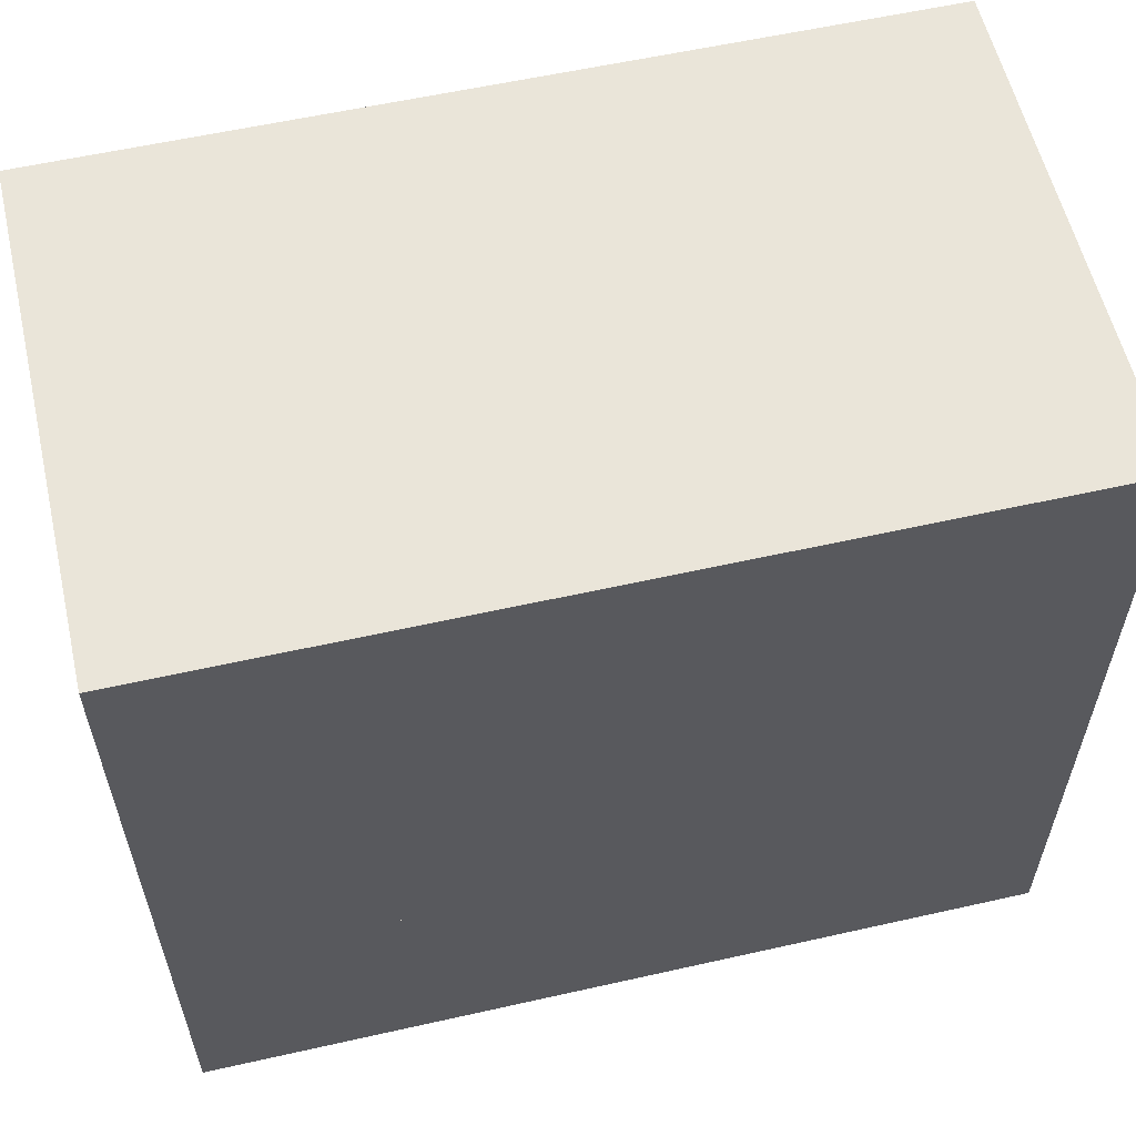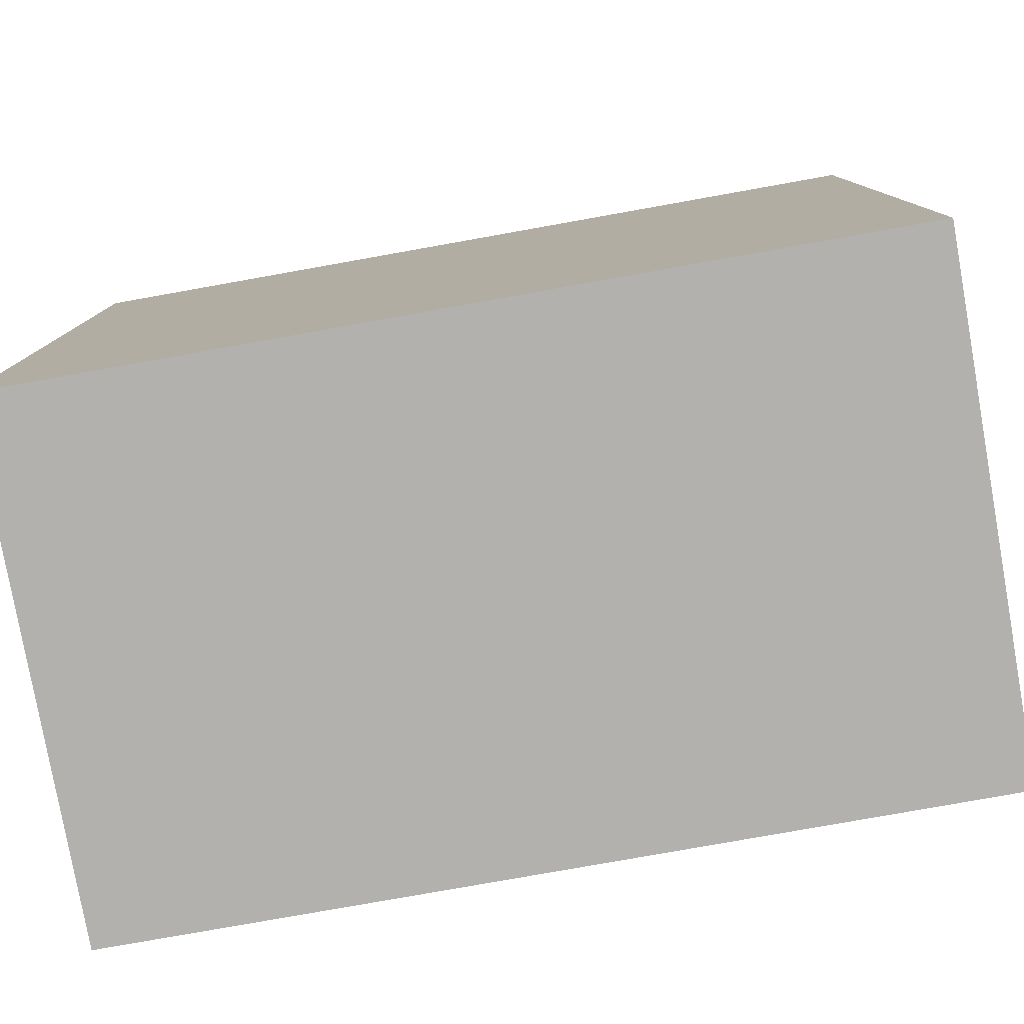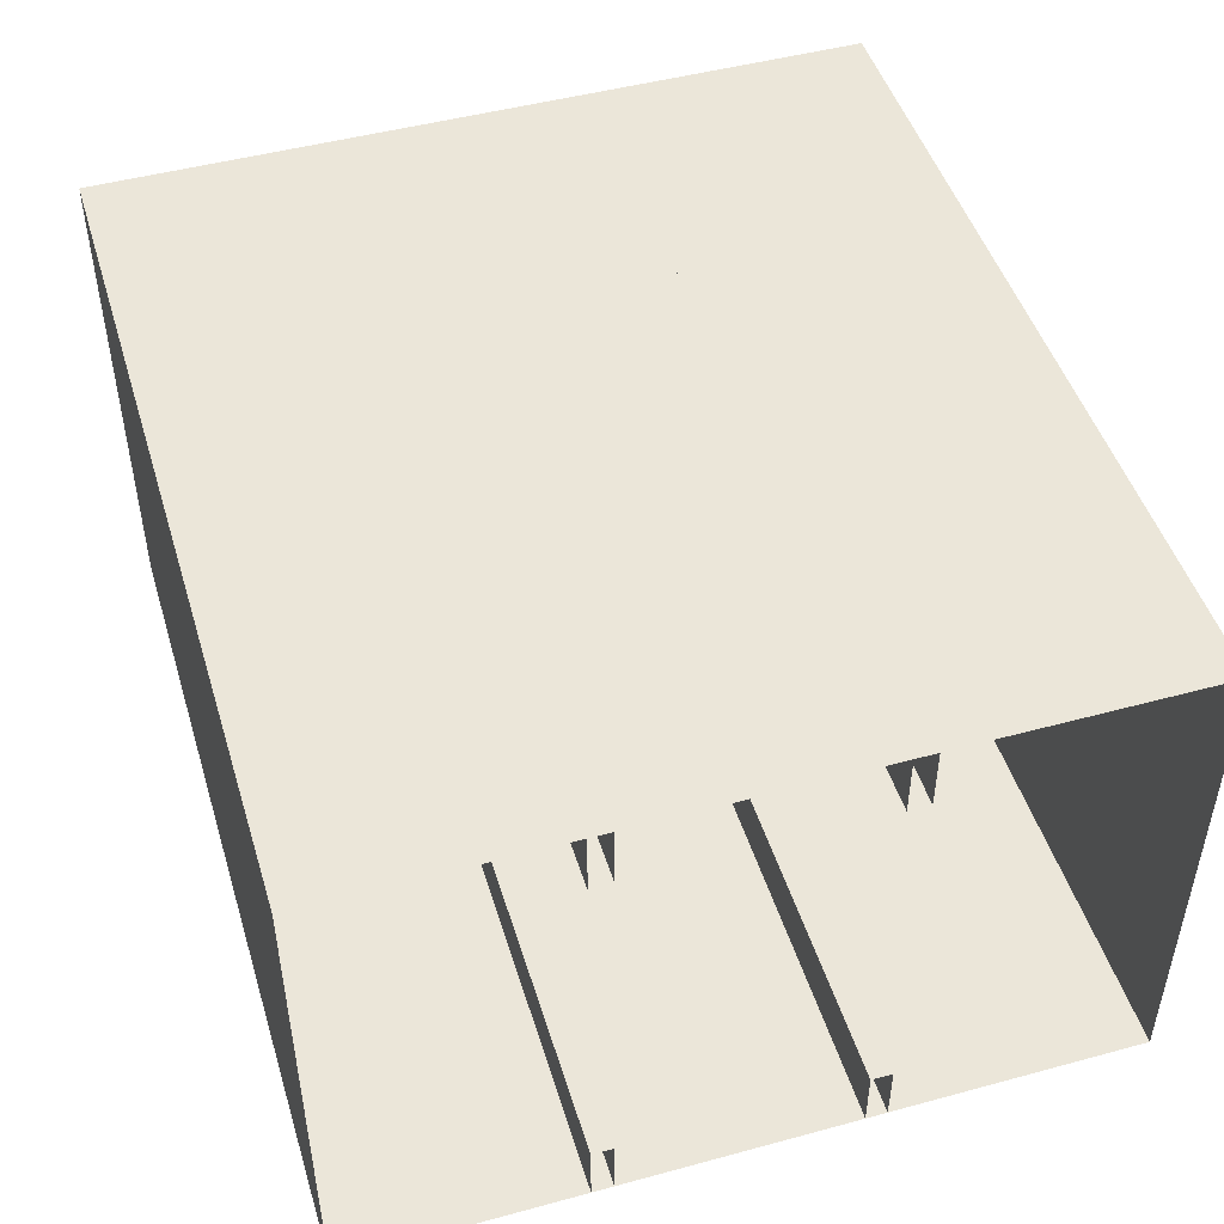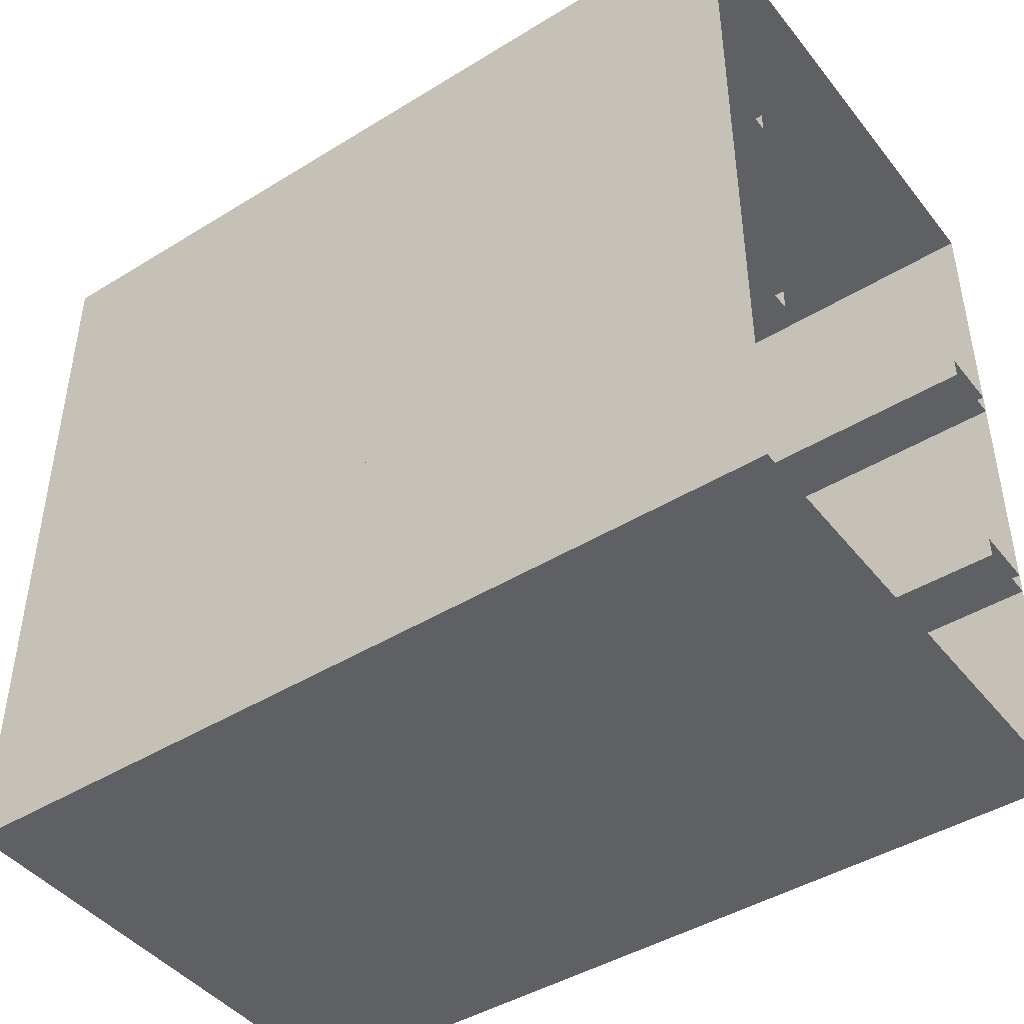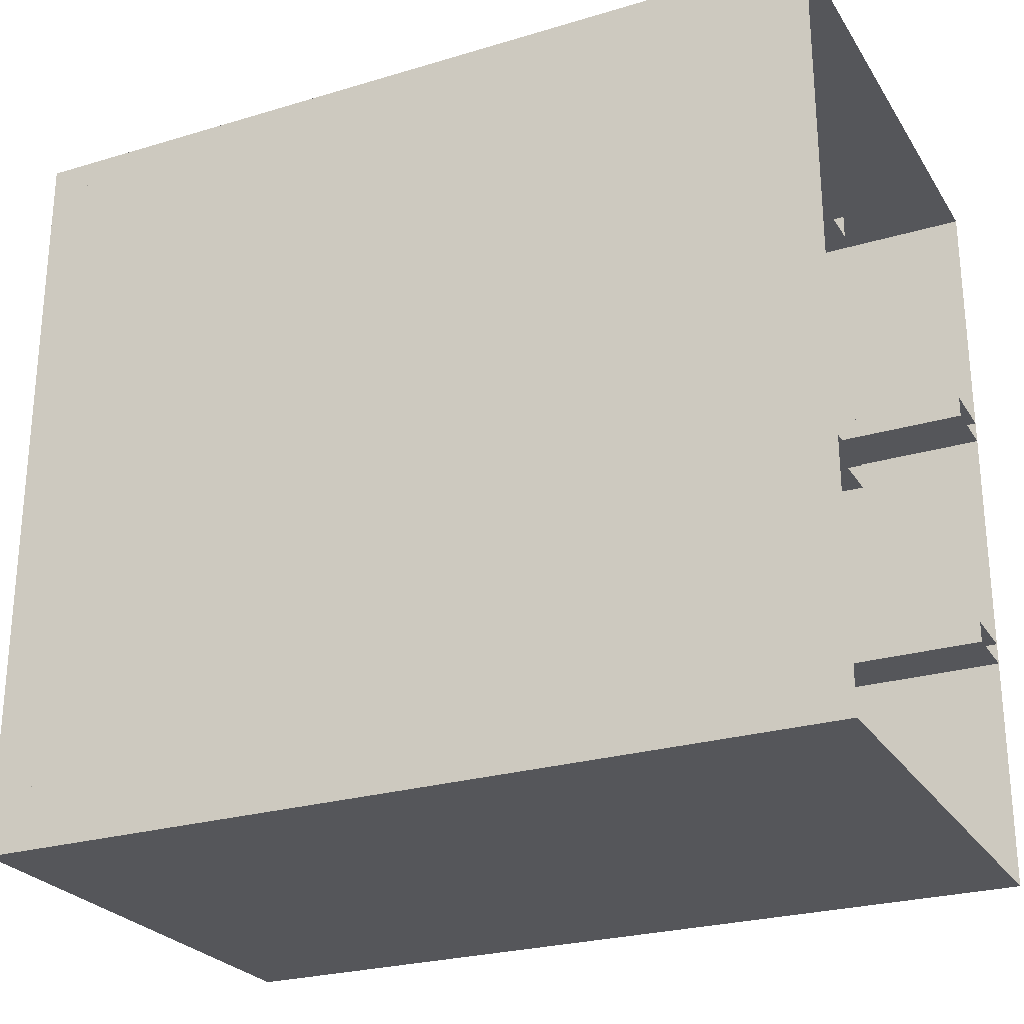
<metadata>
{"format":"obj","ext":"obj","renderer":"f3d","projection":"perspective","resolution":1024,"background":"white","views":[{"elev":58.2,"azim":166.9,"up":"+Y"},{"elev":-79.2,"azim":-169.9,"up":"+Y"},{"elev":48.0,"azim":73.1,"up":"+Z"},{"elev":-44.3,"azim":35.7,"up":"+Y"},{"elev":-25.8,"azim":25.5,"up":"+Y"}]}
</metadata>
<code>
o Cube.007_Cube.067
v -5 0 3
v -5 9 3
v -5 0 -3
v -5 9 -3
v 5 0 3
v 5 9 3
v 5 0 -3
v 5 9 -3
v -5 2.75 -2.25
v -5 3 -2.25
v -5 2.75 -3
v -5 3 -3
v 5 2.75 -2.25
v 5 3 -2.25
v 5 2.75 -3
v 5 3 -3
v -5 2.75 3
v -5 3 3
v -5 2.75 2.25
v -5 3 2.25
v 5 2.75 3
v 5 3 3
v 5 2.75 2.25
v 5 3 2.25
v -5 5.75 -2.25
v -5 6 -2.25
v -5 5.75 -3
v -5 6 -3
v 5 5.75 -2.25
v 5 6 -2.25
v 5 5.75 -3
v 5 6 -3
v -5 5.75 3
v -5 6 3
v -5 5.75 2.25
v -5 6 2.25
v 5 5.75 3
v 5 6 3
v 5 5.75 2.25
v 5 6 2.25
v -5 0 3
v -5 9 3
v -5 0 -3
v -5 9 -3
v -4.5 0 3
v -4.5 9 3
v -4.5 0 -3
v -4.5 9 -3
v -5 0.45 1.05
v -4.5 0.45 1.05
v -5 0.4692 1.245
v -4.5 0.4692 1.245
v -5 0.5261 1.433
v -4.5 0.5261 1.433
v -5 0.6185 1.606
v -4.5 0.6185 1.606
v -5 0.7429 1.757
v -4.5 0.7429 1.757
v -5 0.8944 1.881
v -4.5 0.8944 1.881
v -5 1.067 1.974
v -4.5 1.067 1.974
v -5 1.255 2.031
v -4.5 1.255 2.031
v -5 1.45 2.05
v -4.5 1.45 2.05
v -5 7.05 2.05
v -4.5 7.05 2.05
v -5 7.245 2.031
v -4.5 7.245 2.031
v -5 7.433 1.974
v -4.5 7.433 1.974
v -5 7.606 1.881
v -4.5 7.606 1.881
v -5 7.757 1.757
v -4.5 7.757 1.757
v -5 7.881 1.606
v -4.5 7.881 1.606
v -5 7.974 1.433
v -4.5 7.974 1.433
v -5 8.031 1.245
v -4.5 8.031 1.245
v -5 8.05 1.05
v -4.5 8.05 1.05
v -5 7.05 -2.05
v -4.5 7.05 -2.05
v -5 8.05 -1.05
v -4.5 8.05 -1.05
v -5 8.031 -1.245
v -4.5 8.031 -1.245
v -5 7.974 -1.433
v -4.5 7.974 -1.433
v -5 7.881 -1.606
v -4.5 7.881 -1.606
v -5 7.757 -1.757
v -4.5 7.757 -1.757
v -5 7.606 -1.881
v -4.5 7.606 -1.881
v -5 7.433 -1.974
v -4.5 7.433 -1.974
v -5 7.245 -2.031
v -4.5 7.245 -2.031
v -5 1.45 -2.05
v -4.5 1.45 -2.05
v -5 1.255 -2.031
v -4.5 1.255 -2.031
v -5 1.067 -1.974
v -4.5 1.067 -1.974
v -5 0.8944 -1.881
v -4.5 0.8944 -1.881
v -5 0.7429 -1.757
v -4.5 0.7429 -1.757
v -5 0.6185 -1.606
v -4.5 0.6185 -1.606
v -5 0.5261 -1.433
v -4.5 0.5261 -1.433
v -5 0.4692 -1.245
v -4.5 0.4692 -1.245
v -5 0.45 -1.05
v -4.5 0.45 -1.05
v -5 9 -2.05
v -4.5 9 -2.05
v -4.5 9 2.05
v -5 9 2.05
v -5 0 -2.05
v -4.5 0 -2.05
v -5 0 2.05
v -4.5 0 2.05
v -5.05 0.5 1
v -4.45 0.5 1
v -5.05 0.5192 1.195
v -4.45 0.5192 1.195
v -5.05 0.5761 1.383
v -4.45 0.5761 1.383
v -5.05 0.6685 1.556
v -4.45 0.6685 1.556
v -5.05 0.7929 1.707
v -4.45 0.7929 1.707
v -5.05 0.9444 1.831
v -4.45 0.9444 1.831
v -5.05 1.117 1.924
v -4.45 1.117 1.924
v -5.05 1.305 1.981
v -4.45 1.305 1.981
v -5.05 1.5 2
v -4.45 1.5 2
v -5.05 7 2
v -4.45 7 2
v -5.05 7.195 1.981
v -4.45 7.195 1.981
v -5.05 7.383 1.924
v -4.45 7.383 1.924
v -5.05 7.556 1.831
v -4.45 7.556 1.831
v -5.05 7.707 1.707
v -4.45 7.707 1.707
v -5.05 7.831 1.556
v -4.45 7.831 1.556
v -5.05 7.924 1.383
v -4.45 7.924 1.383
v -5.05 7.981 1.195
v -4.45 7.981 1.195
v -5.05 8 1
v -4.45 8 1
v -5.05 7 -2
v -4.45 7 -2
v -5.05 8 -1
v -4.45 8 -1
v -5.05 7.981 -1.195
v -4.45 7.981 -1.195
v -5.05 7.924 -1.383
v -4.45 7.924 -1.383
v -5.05 7.831 -1.556
v -4.45 7.831 -1.556
v -5.05 7.707 -1.707
v -4.45 7.707 -1.707
v -5.05 7.556 -1.831
v -4.45 7.556 -1.831
v -5.05 7.383 -1.924
v -4.45 7.383 -1.924
v -5.05 7.195 -1.981
v -4.45 7.195 -1.981
v -5.05 1.5 -2
v -4.45 1.5 -2
v -5.05 1.305 -1.981
v -4.45 1.305 -1.981
v -5.05 1.117 -1.924
v -4.45 1.117 -1.924
v -5.05 0.9444 -1.831
v -4.45 0.9444 -1.831
v -5.05 0.7929 -1.707
v -4.45 0.7929 -1.707
v -5.05 0.6685 -1.556
v -4.45 0.6685 -1.556
v -5.05 0.5761 -1.383
v -4.45 0.5761 -1.383
v -5.05 0.5192 -1.195
v -4.45 0.5192 -1.195
v -5.05 0.5 -1
v -4.45 0.5 -1
v -4.45 8 -0
v -5.05 8 -0
v -4.45 0.5 -0
v -5.05 0.5 -0
v -4.45 4.25 2
v -5.05 4.25 2
v -5.05 4.25 -2
v -4.45 4.25 -2
v -5.043 1.5 -2.25
v -4.443 1.5 -2.25
v -5.043 1.256 -2.226
v -4.443 1.256 -2.226
v -5.043 1.022 -2.155
v -4.443 1.022 -2.155
v -5.043 0.8055 -2.039
v -4.443 0.8055 -2.039
v -5.043 0.6161 -1.884
v -4.443 0.6161 -1.884
v -5.043 0.4607 -1.694
v -4.443 0.4607 -1.694
v -5.043 0.3452 -1.478
v -4.443 0.3452 -1.478
v -5.043 0.274 -1.244
v -4.443 0.274 -1.244
v -5.043 0.25 -1
v -4.443 0.25 -1
v -5.043 7 2.25
v -4.443 7 2.25
v -5.043 7.244 2.226
v -4.443 7.244 2.226
v -5.043 7.478 2.155
v -4.443 7.478 2.155
v -5.043 7.694 2.039
v -4.443 7.694 2.039
v -5.043 7.884 1.884
v -4.443 7.884 1.884
v -5.043 8.039 1.694
v -4.443 8.039 1.694
v -5.043 8.155 1.478
v -4.443 8.155 1.478
v -5.043 8.226 1.244
v -4.443 8.226 1.244
v -5.043 8.25 1
v -4.443 8.25 1
v -5.043 7 -2.25
v -4.443 7 -2.25
v -5.043 8.25 -1
v -4.443 8.25 -1
v -5.043 8.226 -1.244
v -4.443 8.226 -1.244
v -5.043 8.155 -1.478
v -4.443 8.155 -1.478
v -5.043 8.039 -1.694
v -4.443 8.039 -1.694
v -5.043 7.884 -1.884
v -4.443 7.884 -1.884
v -5.043 7.694 -2.039
v -4.443 7.694 -2.039
v -5.043 7.478 -2.155
v -4.443 7.478 -2.155
v -5.043 7.244 -2.226
v -4.443 7.244 -2.226
v -5.043 0.25 1
v -4.443 0.25 1
v -5.043 0.274 1.244
v -4.443 0.274 1.244
v -5.043 0.3452 1.478
v -4.443 0.3452 1.478
v -5.043 0.4607 1.694
v -4.443 0.4607 1.694
v -5.043 0.6161 1.884
v -4.443 0.6161 1.884
v -5.043 0.8055 2.039
v -4.443 0.8055 2.039
v -5.043 1.022 2.155
v -4.443 1.022 2.155
v -5.043 1.256 2.226
v -4.443 1.256 2.226
v -5.043 1.5 2.25
v -4.443 1.5 2.25
v -4.443 8.25 0
v -5.043 8.25 0
v -4.443 0.25 0
v -5.043 0.25 0
v -4.443 4.25 2.25
v -5.043 4.25 2.25
v -5.043 4.25 -2.25
v -4.443 4.25 -2.25
f 4 7 3
f 6 1 5
f 7 1 3
f 4 6 8
f 14 9 13
f 15 9 11
f 12 14 16
f 20 23 19
f 23 17 19
f 20 22 24
f 30 25 29
f 31 25 27
f 28 30 32
f 36 39 35
f 39 33 35
f 36 38 40
f 125 119 49
f 43 103 85
f 87 89 121
f 42 124 67
f 122 88 84
f 128 50 120
f 45 66 68
f 48 122 86
f 201 167 202
f 129 132 131
f 132 133 131
f 134 135 133
f 136 137 135
f 138 139 137
f 140 141 139
f 142 143 141
f 144 145 143
f 148 149 147
f 150 151 149
f 152 153 151
f 154 155 153
f 156 157 155
f 158 159 157
f 159 162 161
f 161 164 163
f 168 169 167
f 170 171 169
f 171 174 173
f 173 176 175
f 175 178 177
f 177 180 179
f 180 181 179
f 181 166 165
f 184 185 183
f 185 188 187
f 187 190 189
f 189 192 191
f 192 193 191
f 193 196 195
f 196 197 195
f 198 199 197
f 205 147 206
f 184 207 208
f 199 203 204
f 164 202 163
f 204 130 129
f 208 165 166
f 146 206 145
f 210 211 209
f 211 214 213
f 214 215 213
f 216 217 215
f 218 219 217
f 220 221 219
f 222 223 221
f 224 225 223
f 228 229 227
f 230 231 229
f 232 233 231
f 234 235 233
f 236 237 235
f 237 240 239
f 239 242 241
f 242 243 241
f 248 249 247
f 250 251 249
f 252 253 251
f 254 255 253
f 256 257 255
f 258 259 257
f 259 262 261
f 262 245 261
f 264 265 263
f 266 267 265
f 268 269 267
f 270 271 269
f 272 273 271
f 274 275 273
f 276 277 275
f 278 279 277
f 281 247 282
f 279 285 286
f 283 263 284
f 287 246 288
f 244 282 243
f 226 284 225
f 286 228 227
f 209 288 210
f 138 136 270
f 220 194 192
f 176 174 254
f 238 158 156
f 155 157 237
f 253 173 175
f 191 193 219
f 269 135 137
f 4 8 7
f 6 2 1
f 7 5 1
f 4 2 6
f 14 10 9
f 15 13 9
f 12 10 14
f 20 24 23
f 23 21 17
f 20 18 22
f 30 26 25
f 31 29 25
f 28 26 30
f 36 40 39
f 39 37 33
f 36 34 38
f 63 65 127
f 125 103 105
f 125 105 107
f 61 63 127
f 59 61 127
f 125 107 109
f 125 109 111
f 57 59 127
f 55 57 127
f 125 111 113
f 125 113 115
f 53 55 127
f 51 53 127
f 125 115 117
f 125 117 119
f 51 127 49
f 127 125 49
f 121 44 85
f 44 43 85
f 43 125 103
f 124 67 69
f 124 69 71
f 101 85 121
f 99 101 121
f 124 71 73
f 124 73 75
f 97 99 121
f 95 97 121
f 124 75 77
f 124 77 79
f 93 95 121
f 91 93 121
f 124 79 81
f 124 81 83
f 89 91 121
f 124 83 121
f 83 87 121
f 127 41 65
f 41 42 67
f 65 41 67
f 70 68 123
f 122 86 102
f 122 102 100
f 72 70 123
f 74 72 123
f 122 100 98
f 122 98 96
f 76 74 123
f 78 76 123
f 122 96 94
f 122 94 92
f 80 78 123
f 82 80 123
f 122 92 90
f 122 90 88
f 82 123 84
f 123 122 84
f 106 104 126
f 128 66 64
f 128 64 62
f 108 106 126
f 110 108 126
f 128 62 60
f 128 60 58
f 112 110 126
f 114 112 126
f 128 58 56
f 128 56 54
f 116 114 126
f 118 116 126
f 128 54 52
f 128 52 50
f 118 126 120
f 126 128 120
f 123 46 68
f 46 45 68
f 45 128 66
f 126 47 104
f 47 48 86
f 104 47 86
f 201 168 167
f 129 130 132
f 132 134 133
f 134 136 135
f 136 138 137
f 138 140 139
f 140 142 141
f 142 144 143
f 144 146 145
f 148 150 149
f 150 152 151
f 152 154 153
f 154 156 155
f 156 158 157
f 158 160 159
f 159 160 162
f 161 162 164
f 168 170 169
f 170 172 171
f 171 172 174
f 173 174 176
f 175 176 178
f 177 178 180
f 180 182 181
f 181 182 166
f 184 186 185
f 185 186 188
f 187 188 190
f 189 190 192
f 192 194 193
f 193 194 196
f 196 198 197
f 198 200 199
f 205 148 147
f 184 183 207
f 199 200 203
f 164 201 202
f 204 203 130
f 208 207 165
f 146 205 206
f 210 212 211
f 211 212 214
f 214 216 215
f 216 218 217
f 218 220 219
f 220 222 221
f 222 224 223
f 224 226 225
f 228 230 229
f 230 232 231
f 232 234 233
f 234 236 235
f 236 238 237
f 237 238 240
f 239 240 242
f 242 244 243
f 248 250 249
f 250 252 251
f 252 254 253
f 254 256 255
f 256 258 257
f 258 260 259
f 259 260 262
f 262 246 245
f 264 266 265
f 266 268 267
f 268 270 269
f 270 272 271
f 272 274 273
f 274 276 275
f 276 278 277
f 278 280 279
f 281 248 247
f 279 280 285
f 283 264 263
f 287 245 246
f 244 281 282
f 226 283 284
f 286 285 228
f 209 287 288
f 130 203 283
f 283 264 130
f 264 266 132
f 266 268 134
f 268 270 136
f 266 134 132
f 270 272 138
f 272 274 140
f 274 276 142
f 276 278 142
f 278 280 144
f 280 285 146
f 285 205 146
f 280 146 144
f 272 140 138
f 264 132 130
f 134 268 136
f 278 144 142
f 274 142 140
f 184 208 288
f 288 210 184
f 210 212 186
f 184 210 186
f 212 214 188
f 214 216 190
f 216 218 190
f 218 220 192
f 220 222 194
f 222 224 196
f 196 224 198
f 224 226 198
f 226 283 200
f 198 226 200
f 283 203 200
f 214 190 188
f 218 192 190
f 222 196 194
f 188 186 212
f 168 201 281
f 281 248 168
f 248 250 170
f 250 252 172
f 252 254 174
f 250 172 170
f 254 256 176
f 256 258 178
f 258 260 180
f 260 262 180
f 262 246 182
f 246 288 166
f 288 208 166
f 246 166 182
f 256 178 176
f 248 170 168
f 172 252 174
f 262 182 180
f 258 180 178
f 148 205 285
f 285 228 148
f 228 230 150
f 148 228 150
f 230 232 152
f 232 234 154
f 234 236 154
f 236 238 156
f 238 240 158
f 240 242 160
f 160 242 162
f 242 244 162
f 244 281 164
f 162 244 164
f 281 201 164
f 232 154 152
f 236 156 154
f 240 160 158
f 152 150 230
f 163 202 282
f 282 243 163
f 243 241 161
f 241 239 159
f 239 237 157
f 241 159 161
f 237 235 155
f 235 233 153
f 233 231 151
f 231 229 151
f 229 227 149
f 227 286 147
f 286 206 147
f 227 147 149
f 235 153 155
f 243 161 163
f 159 239 157
f 229 149 151
f 233 151 153
f 165 207 287
f 287 245 165
f 245 261 181
f 165 245 181
f 261 259 179
f 259 257 177
f 257 255 177
f 255 253 175
f 253 251 173
f 251 249 171
f 171 249 169
f 249 247 169
f 247 282 167
f 169 247 167
f 282 202 167
f 259 177 179
f 255 175 177
f 251 171 173
f 179 181 261
f 199 204 284
f 284 225 199
f 225 223 197
f 223 221 195
f 221 219 193
f 223 195 197
f 219 217 191
f 217 215 189
f 215 213 187
f 213 211 187
f 211 209 185
f 209 287 183
f 287 207 183
f 209 183 185
f 217 189 191
f 225 197 199
f 195 221 193
f 211 185 187
f 215 187 189
f 145 206 286
f 286 279 145
f 279 277 143
f 145 279 143
f 277 275 141
f 275 273 139
f 273 271 139
f 271 269 137
f 269 267 135
f 267 265 133
f 133 265 131
f 265 263 131
f 263 284 129
f 131 263 129
f 284 204 129
f 275 139 141
f 271 137 139
f 267 133 135
f 141 143 277

</code>
